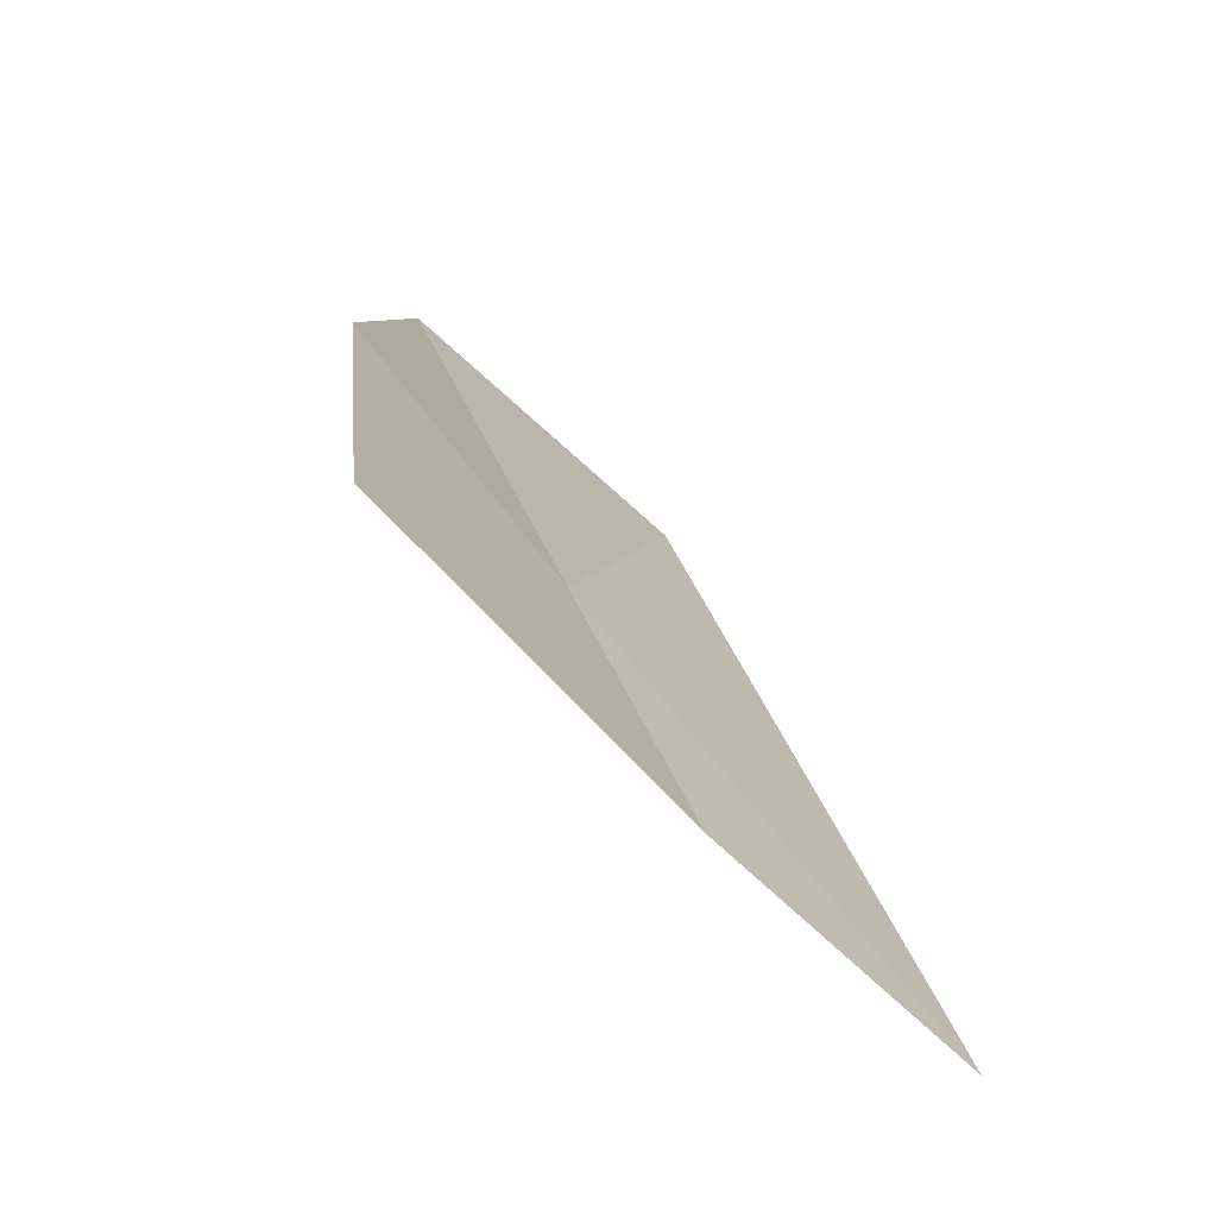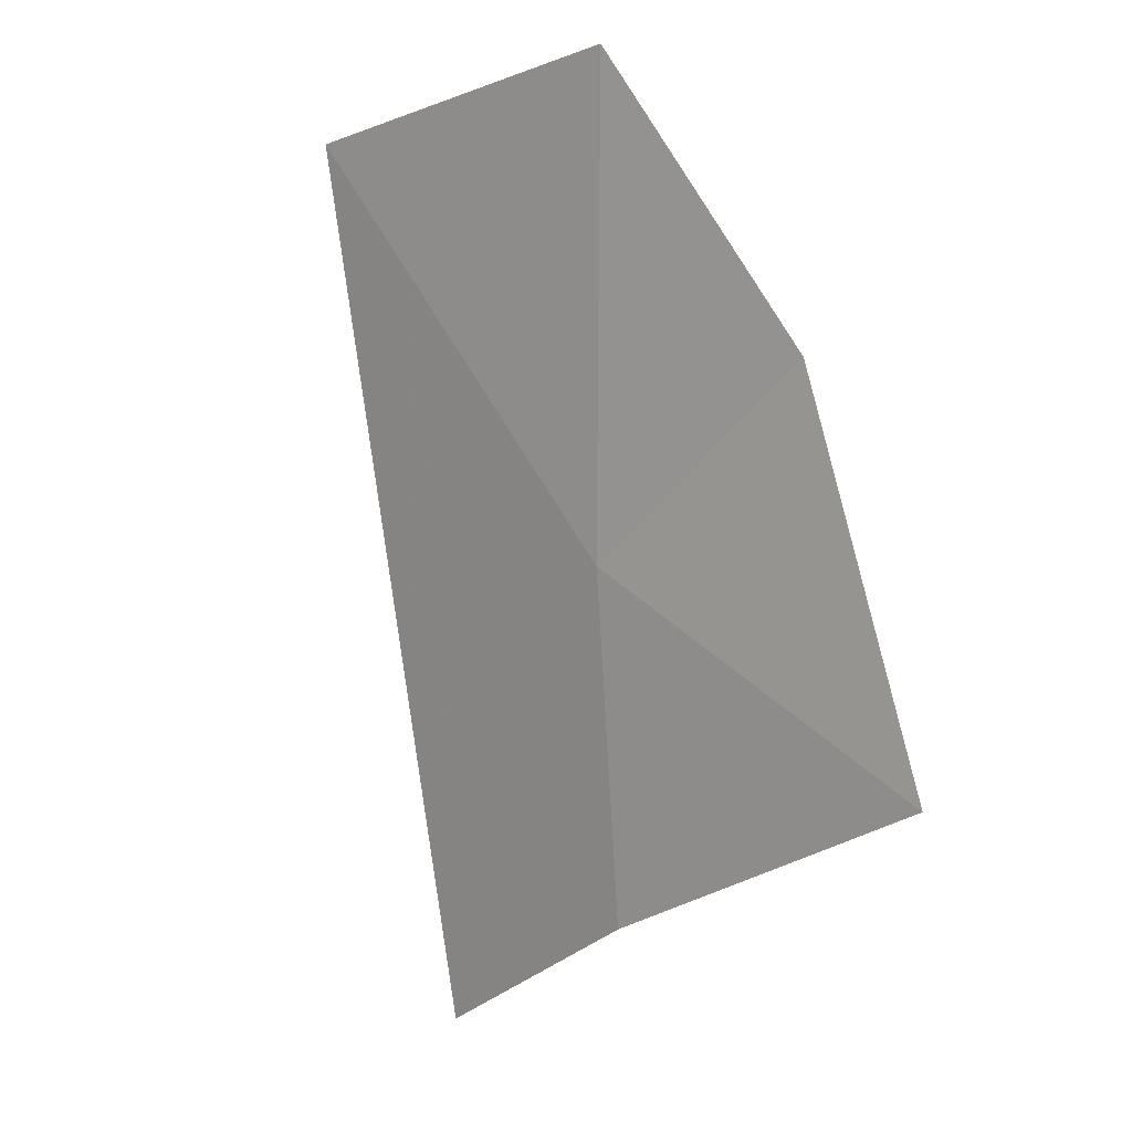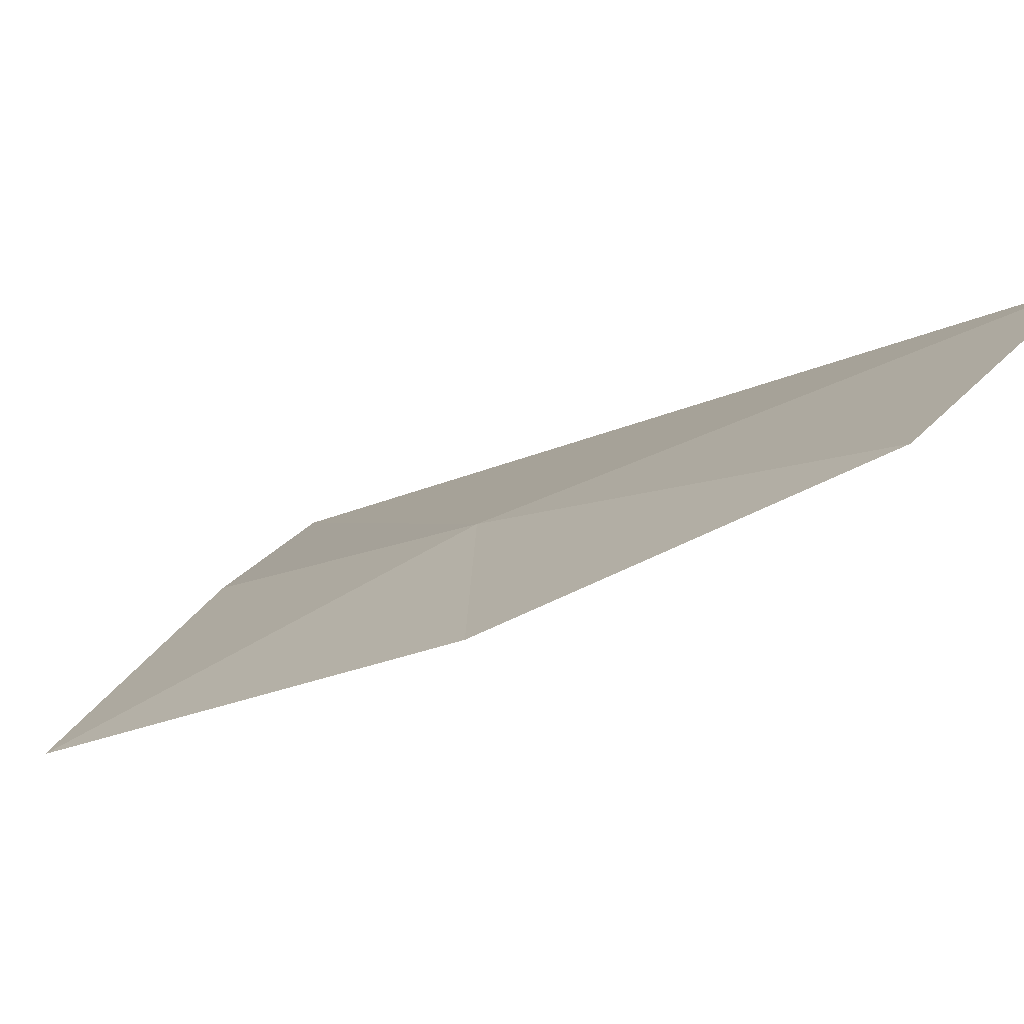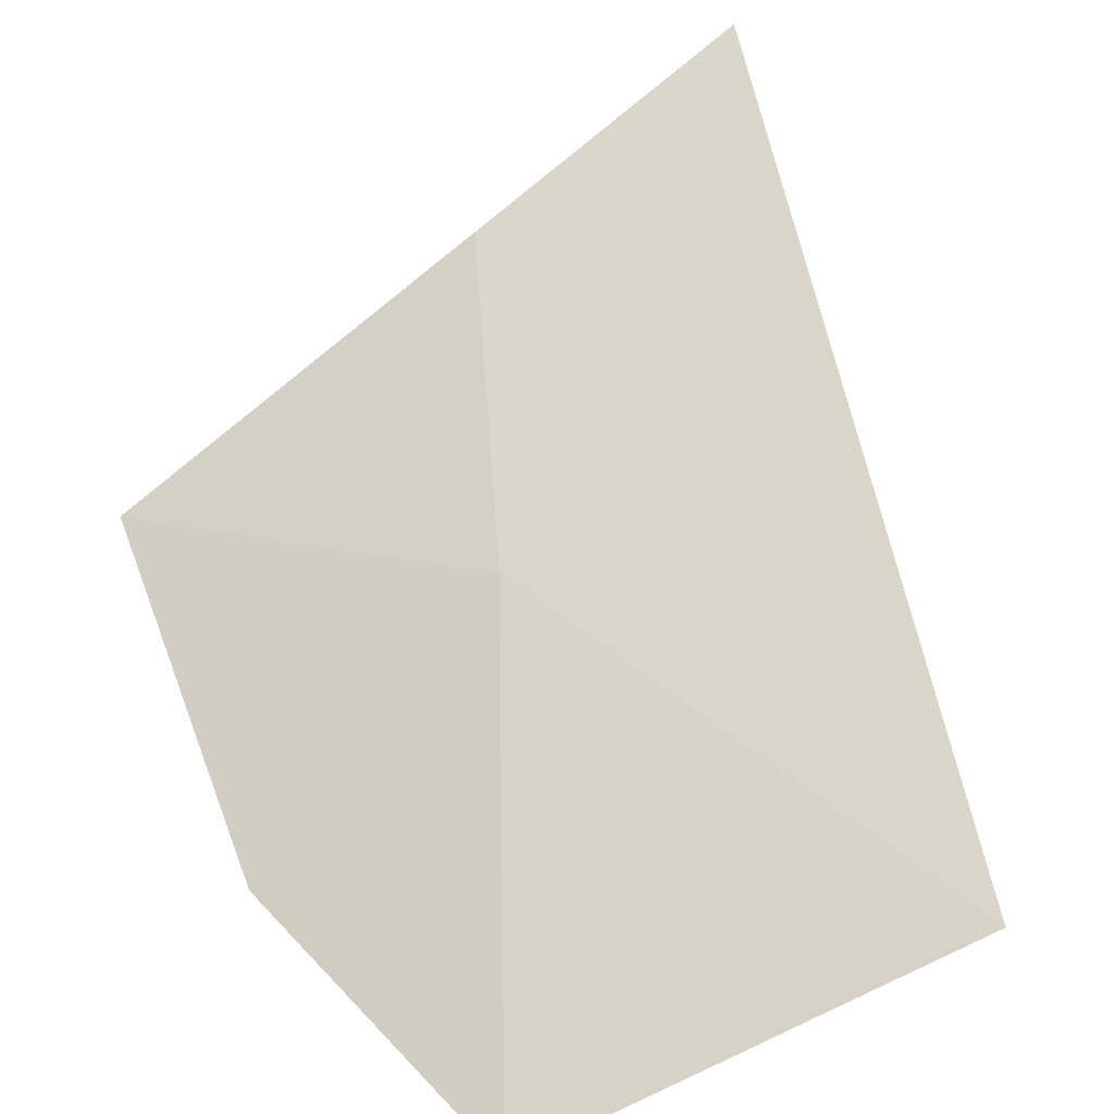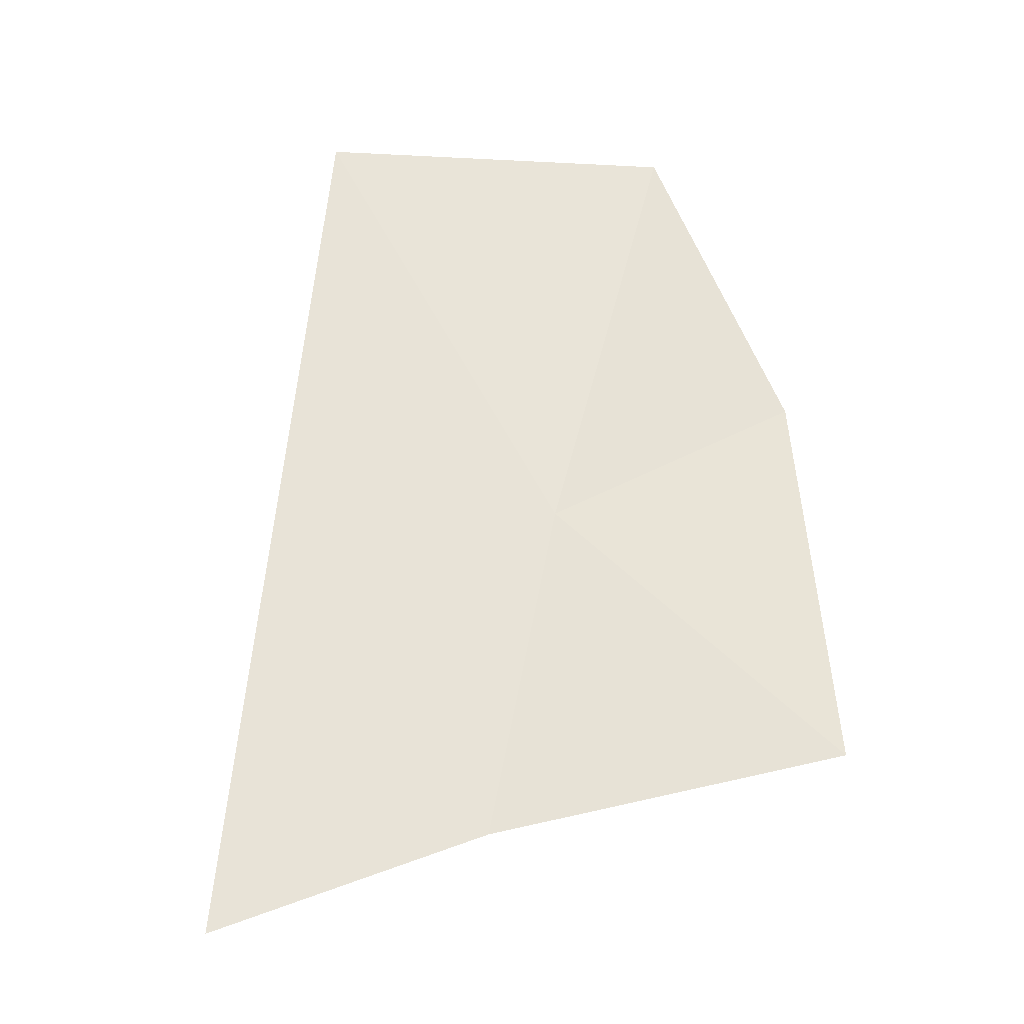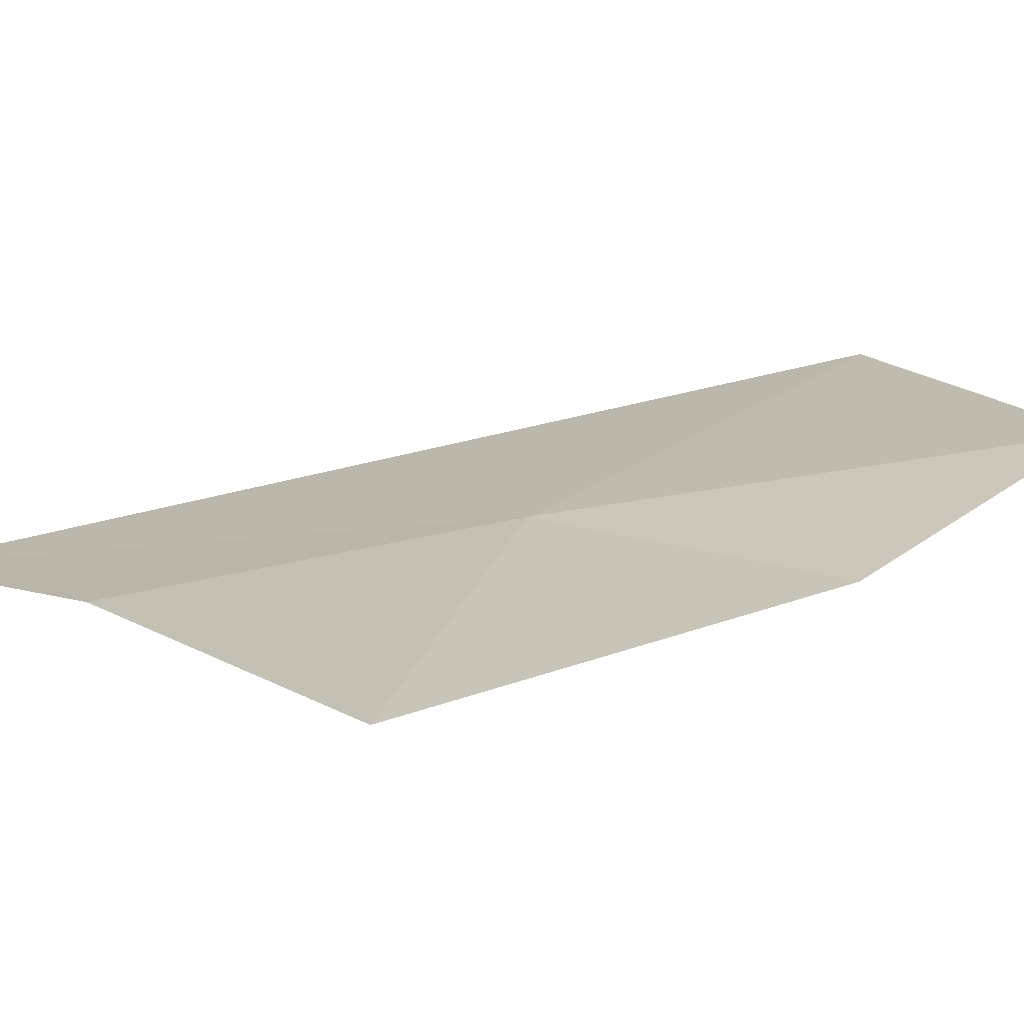
<metadata>
{"format":"obj","ext":"obj","renderer":"f3d","projection":"perspective","resolution":1024,"background":"white","views":[{"elev":-51.8,"azim":-27.3,"up":"+Z"},{"elev":-6.6,"azim":-118.9,"up":"+Z"},{"elev":2.9,"azim":-56.2,"up":"+Y"},{"elev":64.0,"azim":-18.3,"up":"+Y"},{"elev":-42.8,"azim":-167.0,"up":"+Z"},{"elev":-5.8,"azim":-113.1,"up":"+Y"}]}
</metadata>
<code>
v 4.449 -1.345 41.75
v 5.327 -0.5401 43.58
v 5.923 -1.464 39.89
v 4.814 -1.652 40.32
v 3.861 -1.031 43.65
v 3.404 -1.619 42.43
v 3.351 -2.082 40.78
f 1 3 2
f 1 4 3
f 1 2 5
f 1 7 4
f 1 6 7
f 1 5 6

</code>
